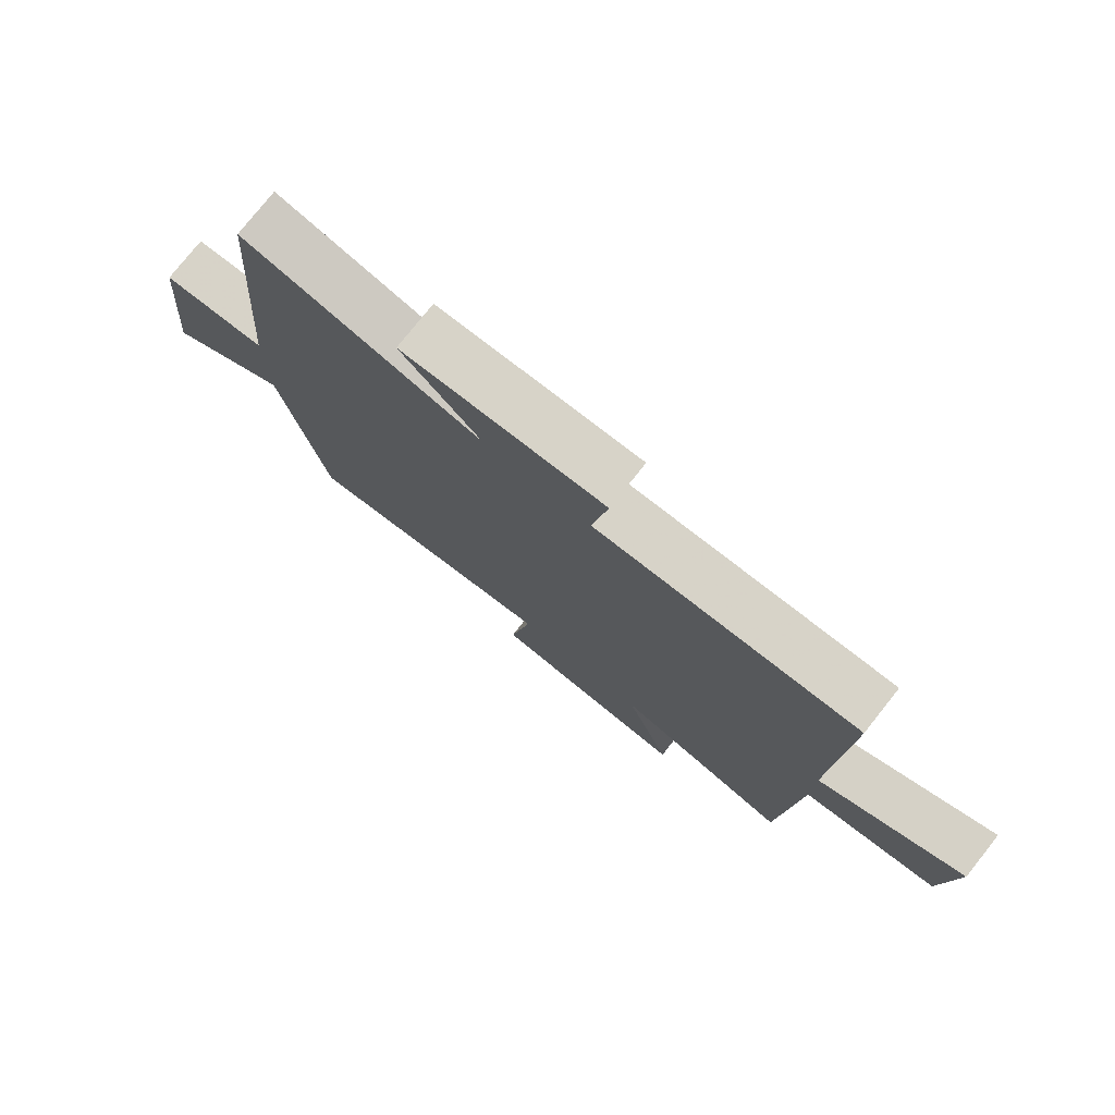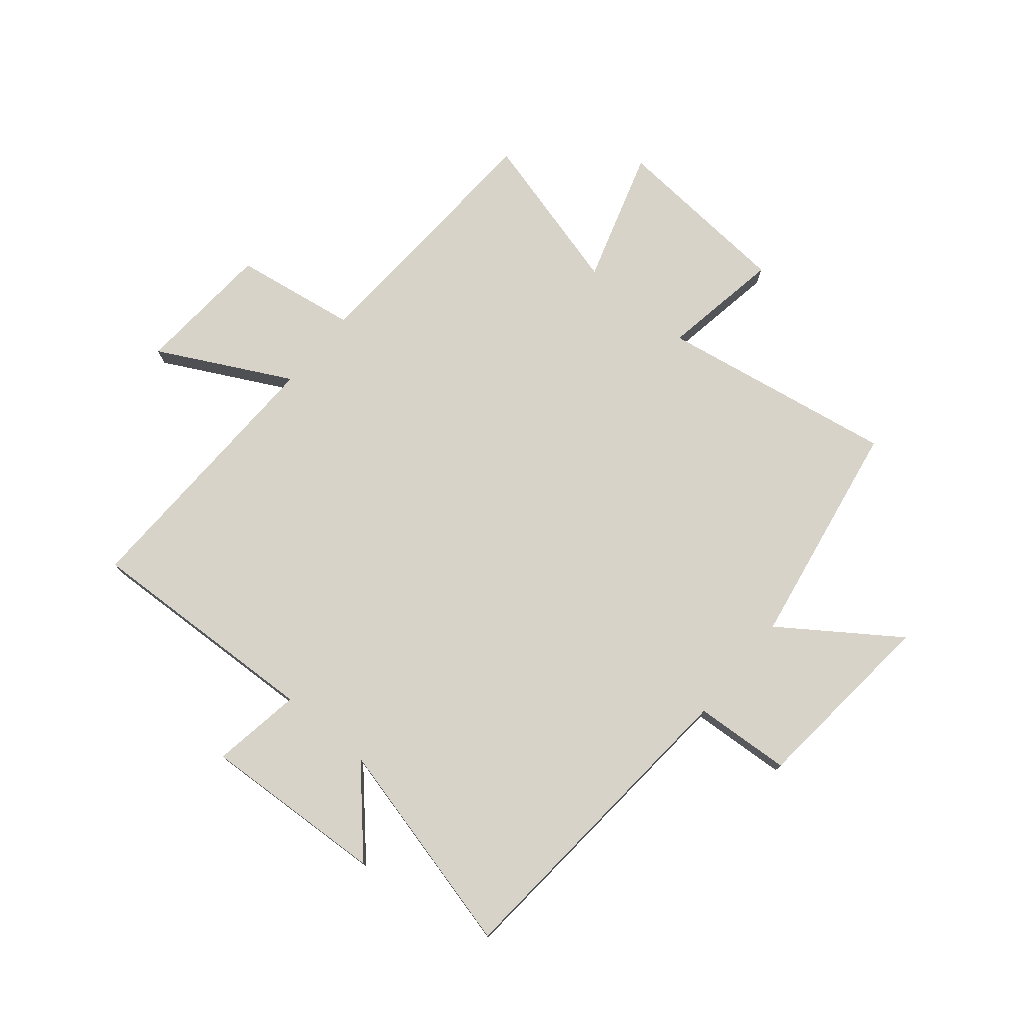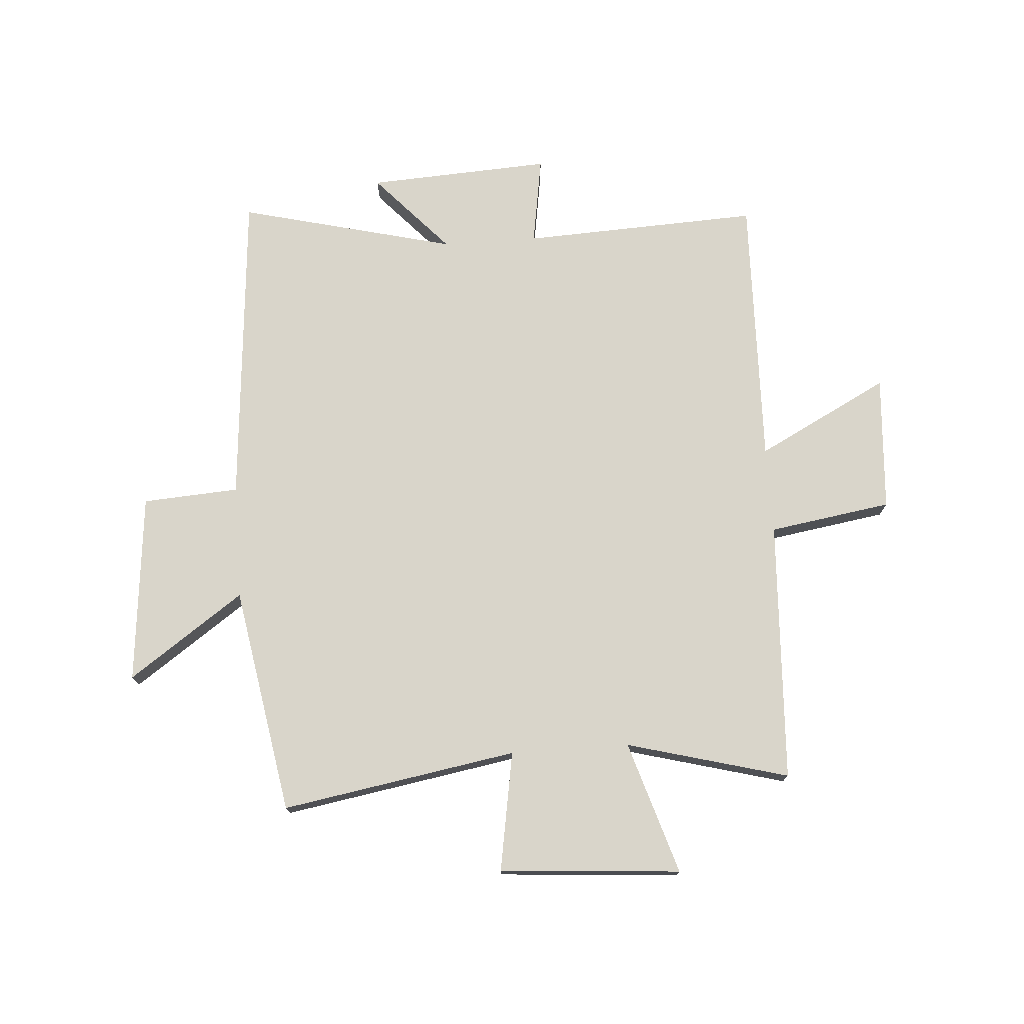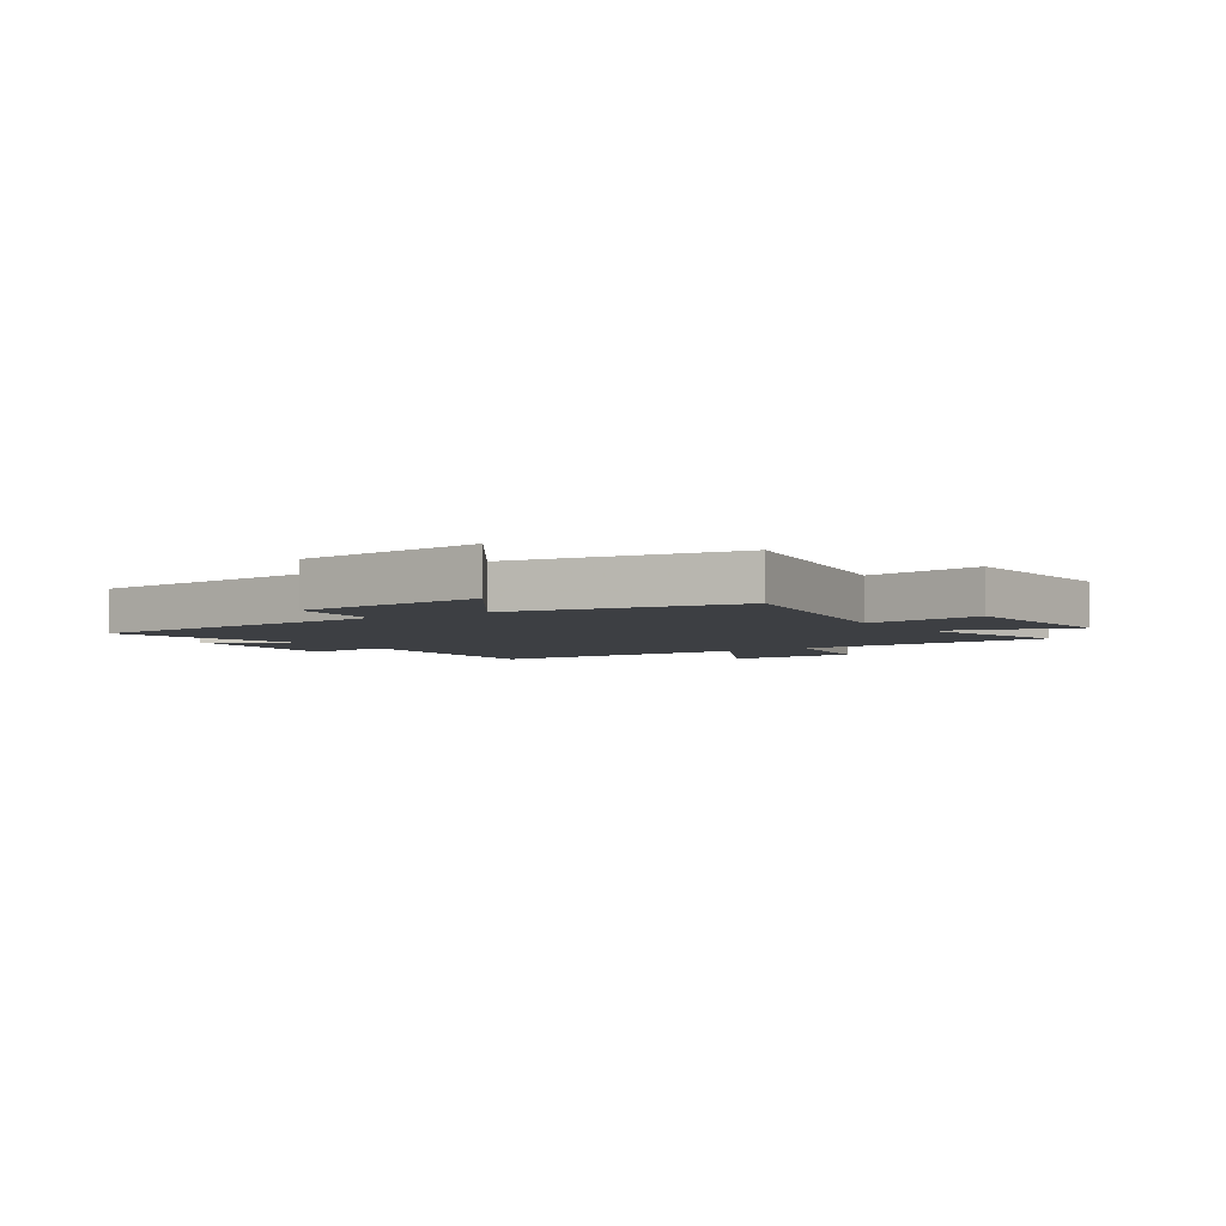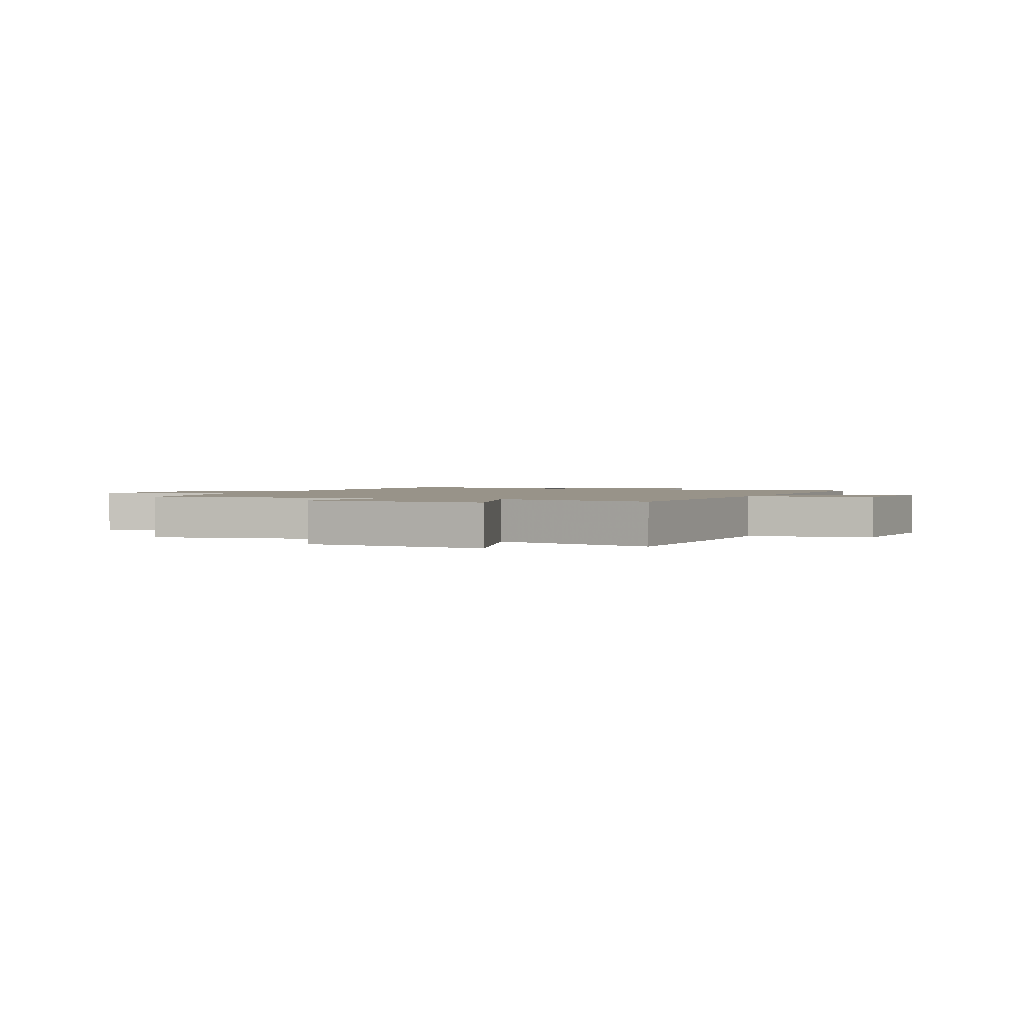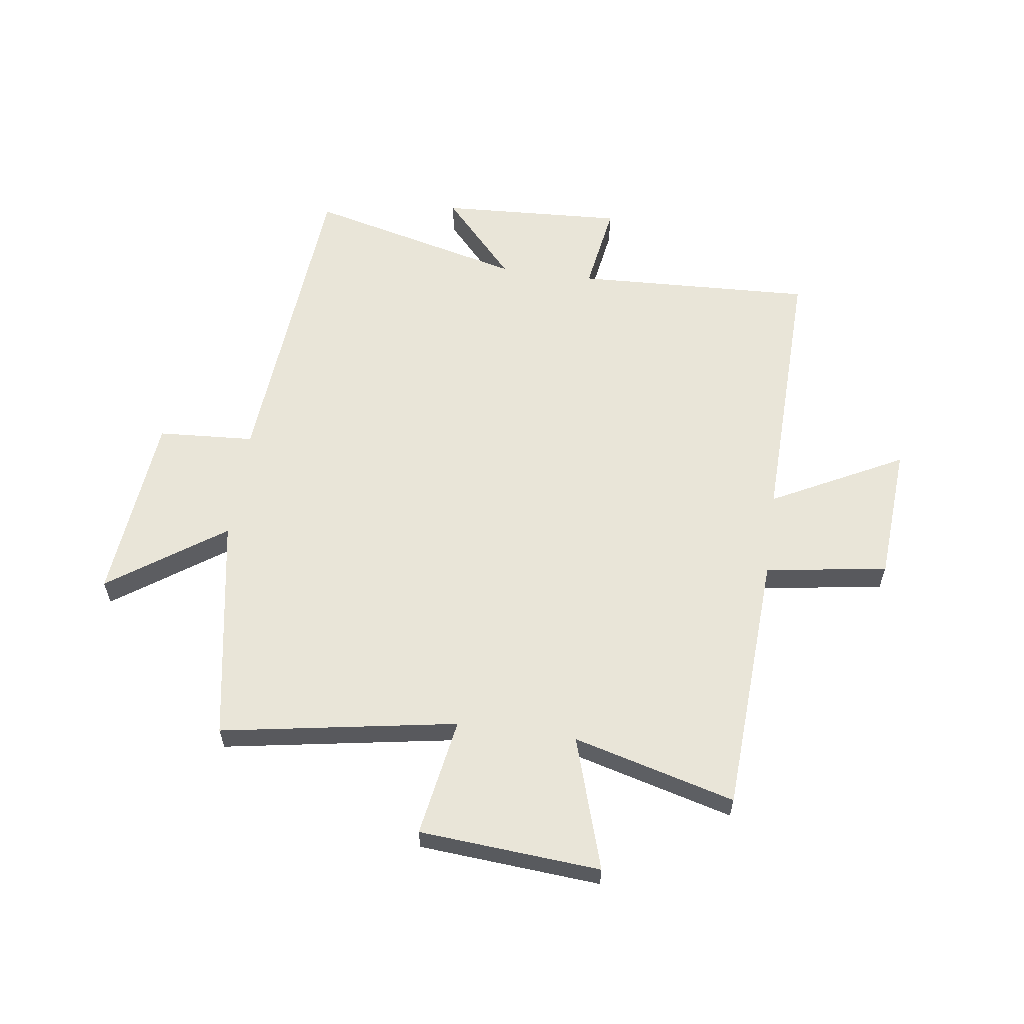
<metadata>
{"format":"obj","ext":"obj","renderer":"f3d","projection":"perspective","resolution":1024,"background":"white","views":[{"elev":77.7,"azim":-141.5,"up":"+Z"},{"elev":76.0,"azim":39.8,"up":"+Y"},{"elev":74.4,"azim":176.0,"up":"+Y"},{"elev":-4.1,"azim":123.5,"up":"+Y"},{"elev":1.6,"azim":-156.8,"up":"+Y"},{"elev":59.7,"azim":-172.0,"up":"+Y"}]}
</metadata>
<code>
v -0.477 0.07 -0.576
v -0.5 0.07 -0.116
v -0.715 0.07 -0.082
v -0.731 0.07 0.158
v -0.5 0.07 0.038
v -0.512 0.07 0.519
v -0.095 0.07 0.5
v -0.12 0.07 0.657
v 0.202 0.07 0.639
v 0.075 0.07 0.5
v 0.455 0.07 0.594
v 0.5 0.07 0.032
v 0.669 0.07 0.021
v 0.701 0.07 -0.313
v 0.5 0.07 -0.172
v 0.43 0.07 -0.571
v 0.017 0.07 -0.5
v 0.052 0.07 -0.709
v -0.266 0.07 -0.733
v -0.193 0.07 -0.5
v -0.477 0 -0.576
v -0.5 0 -0.116
v -0.715 0 -0.082
v -0.731 0 0.158
v -0.5 0 0.038
v -0.512 0 0.519
v -0.095 0 0.5
v -0.12 0 0.657
v 0.202 0 0.639
v 0.075 0 0.5
v 0.455 0 0.594
v 0.5 0 0.032
v 0.669 0 0.021
v 0.701 0 -0.313
v 0.5 0 -0.172
v 0.43 0 -0.571
v 0.017 0 -0.5
v 0.052 0 -0.709
v -0.266 0 -0.733
v -0.193 0 -0.5
f 17 18 19 20
f 15 16 17
f 15 17 20
f 12 13 14 15
f 20 1 2
f 15 20 2
f 12 15 2
f 11 12 2
f 10 11 2
f 7 8 9 10
f 5 6 7
f 5 7 10 2
f 2 3 4 5
f 40 39 38 37
f 37 36 35
f 40 37 35
f 35 34 33 32
f 22 21 40
f 22 40 35
f 22 35 32
f 22 32 31
f 22 31 30
f 30 29 28 27
f 27 26 25
f 22 30 27 25
f 25 24 23 22
f 1 21 22 2
f 2 22 23 3
f 3 23 24 4
f 4 24 25 5
f 5 25 26 6
f 6 26 27 7
f 7 27 28 8
f 8 28 29 9
f 9 29 30 10
f 10 30 31 11
f 11 31 32 12
f 12 32 33 13
f 13 33 34 14
f 14 34 35 15
f 15 35 36 16
f 16 36 37 17
f 17 37 38 18
f 18 38 39 19
f 19 39 40 20
f 20 40 21 1

</code>
